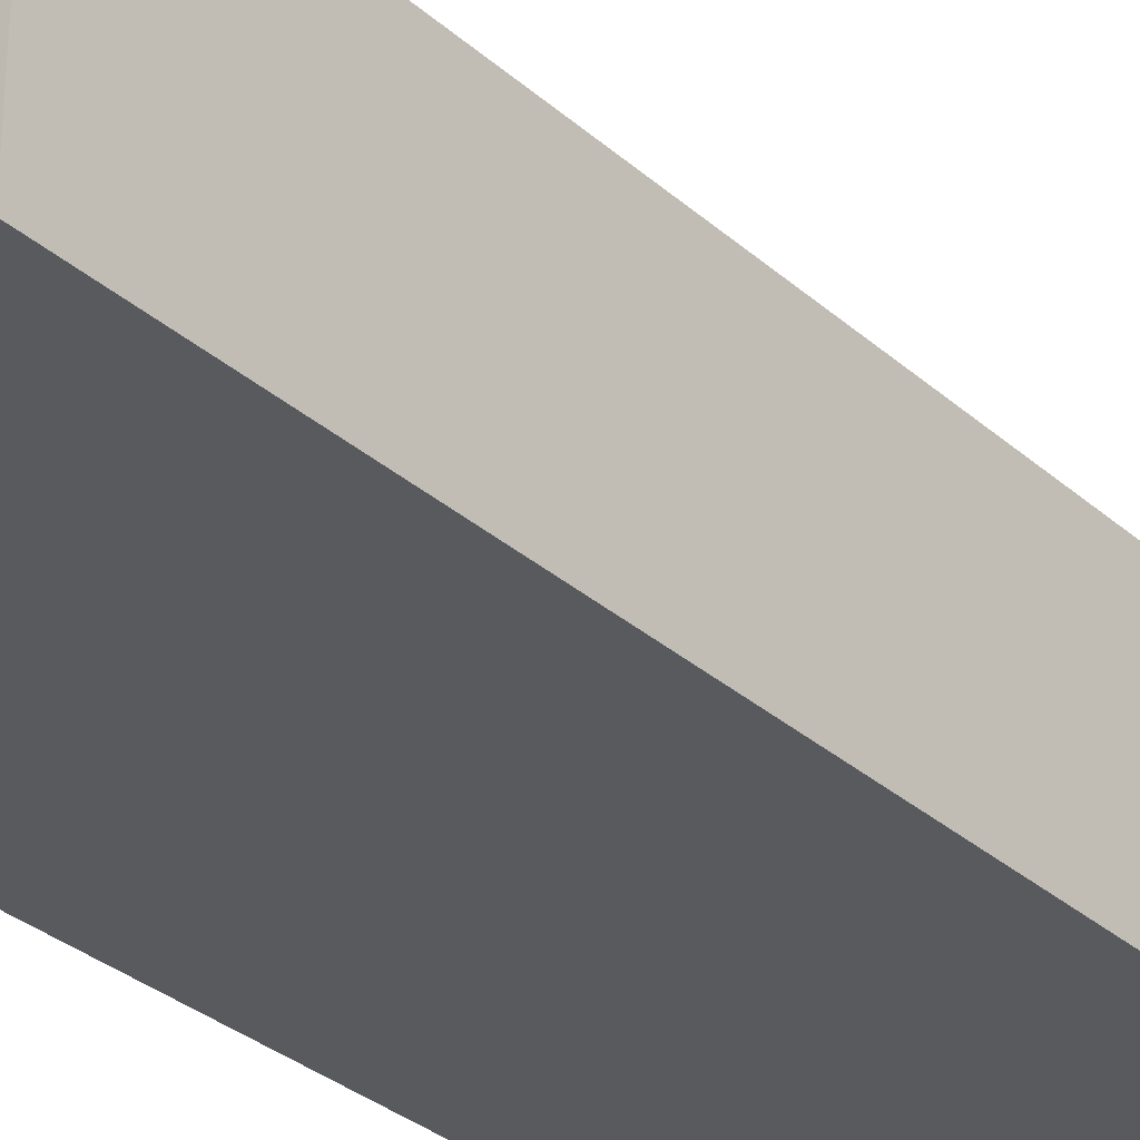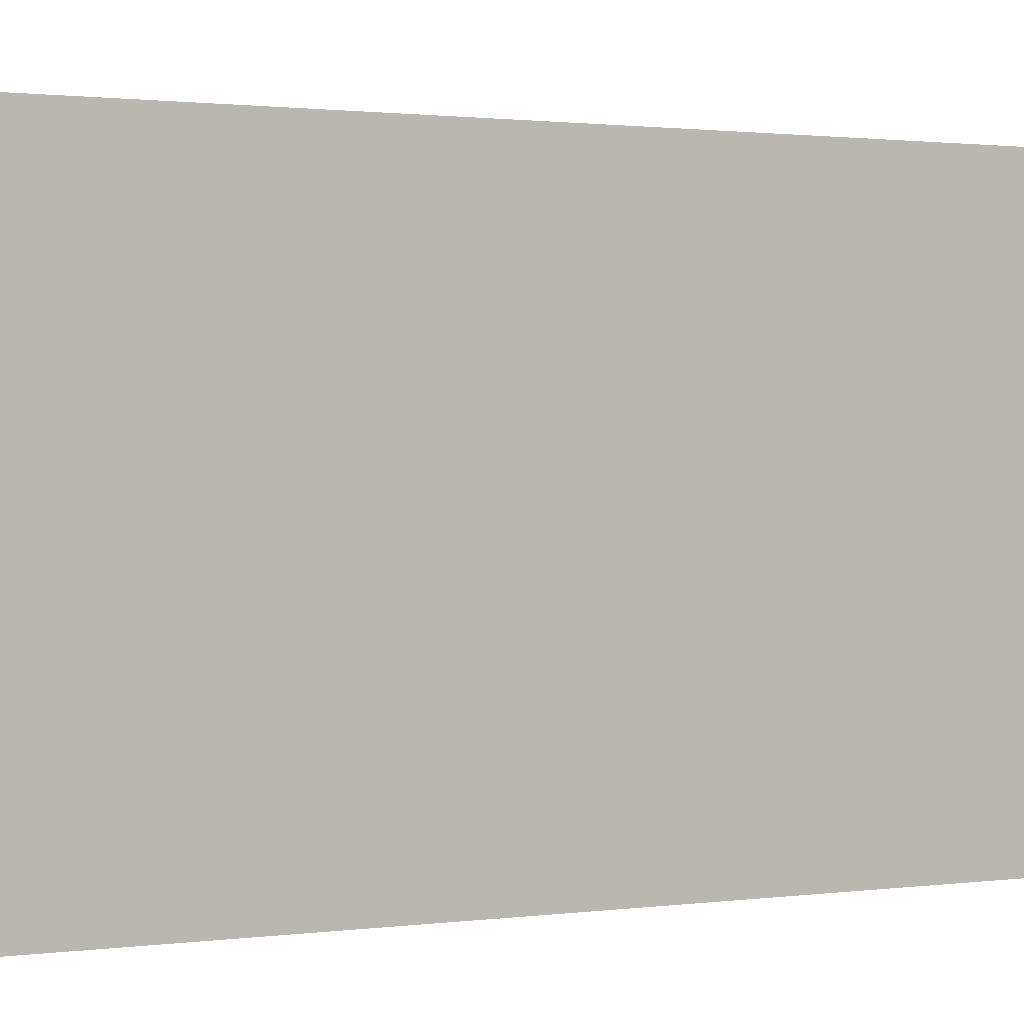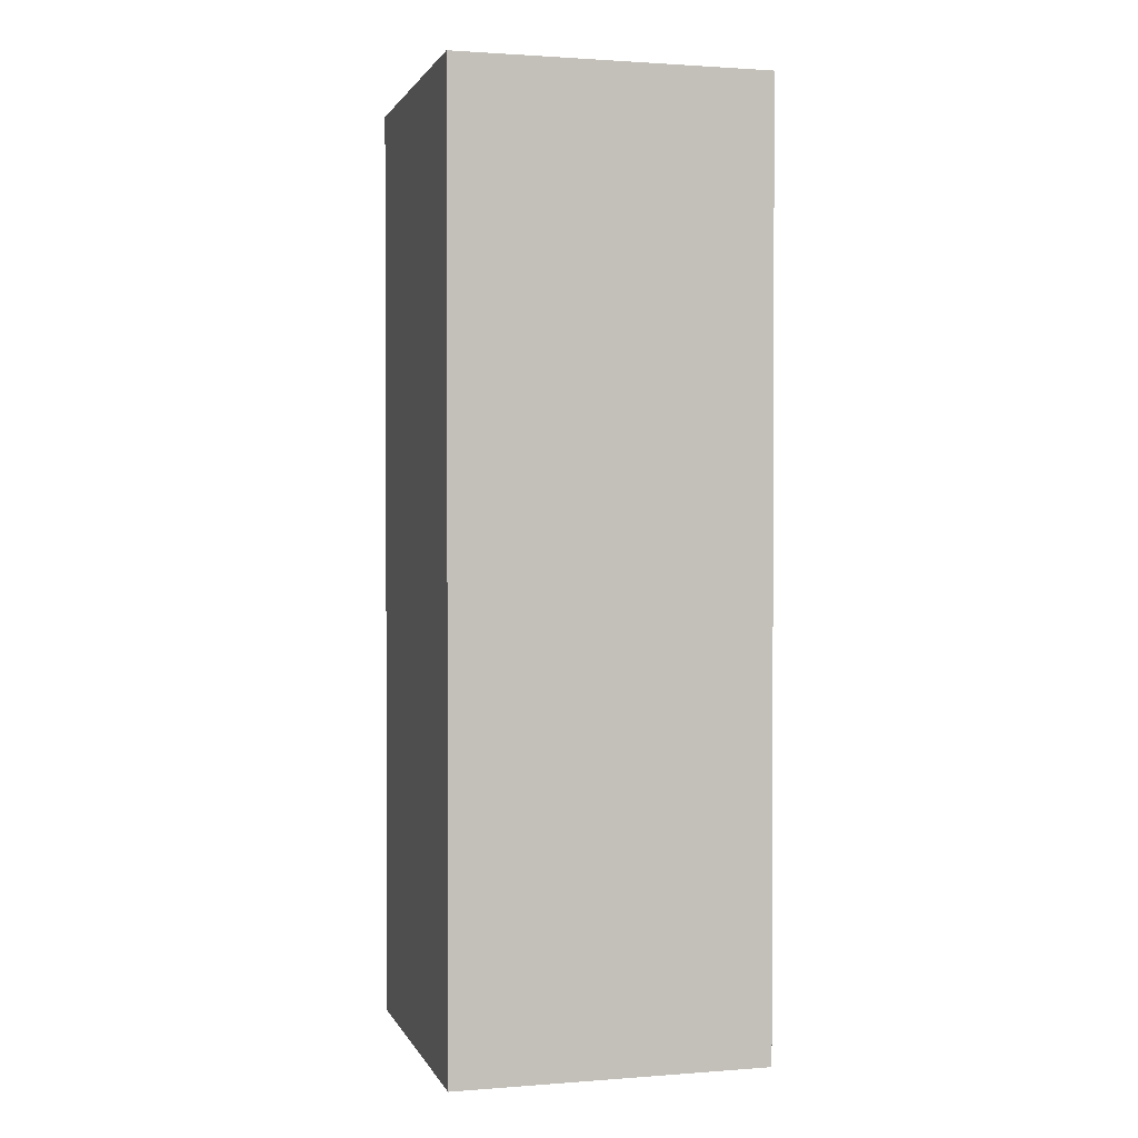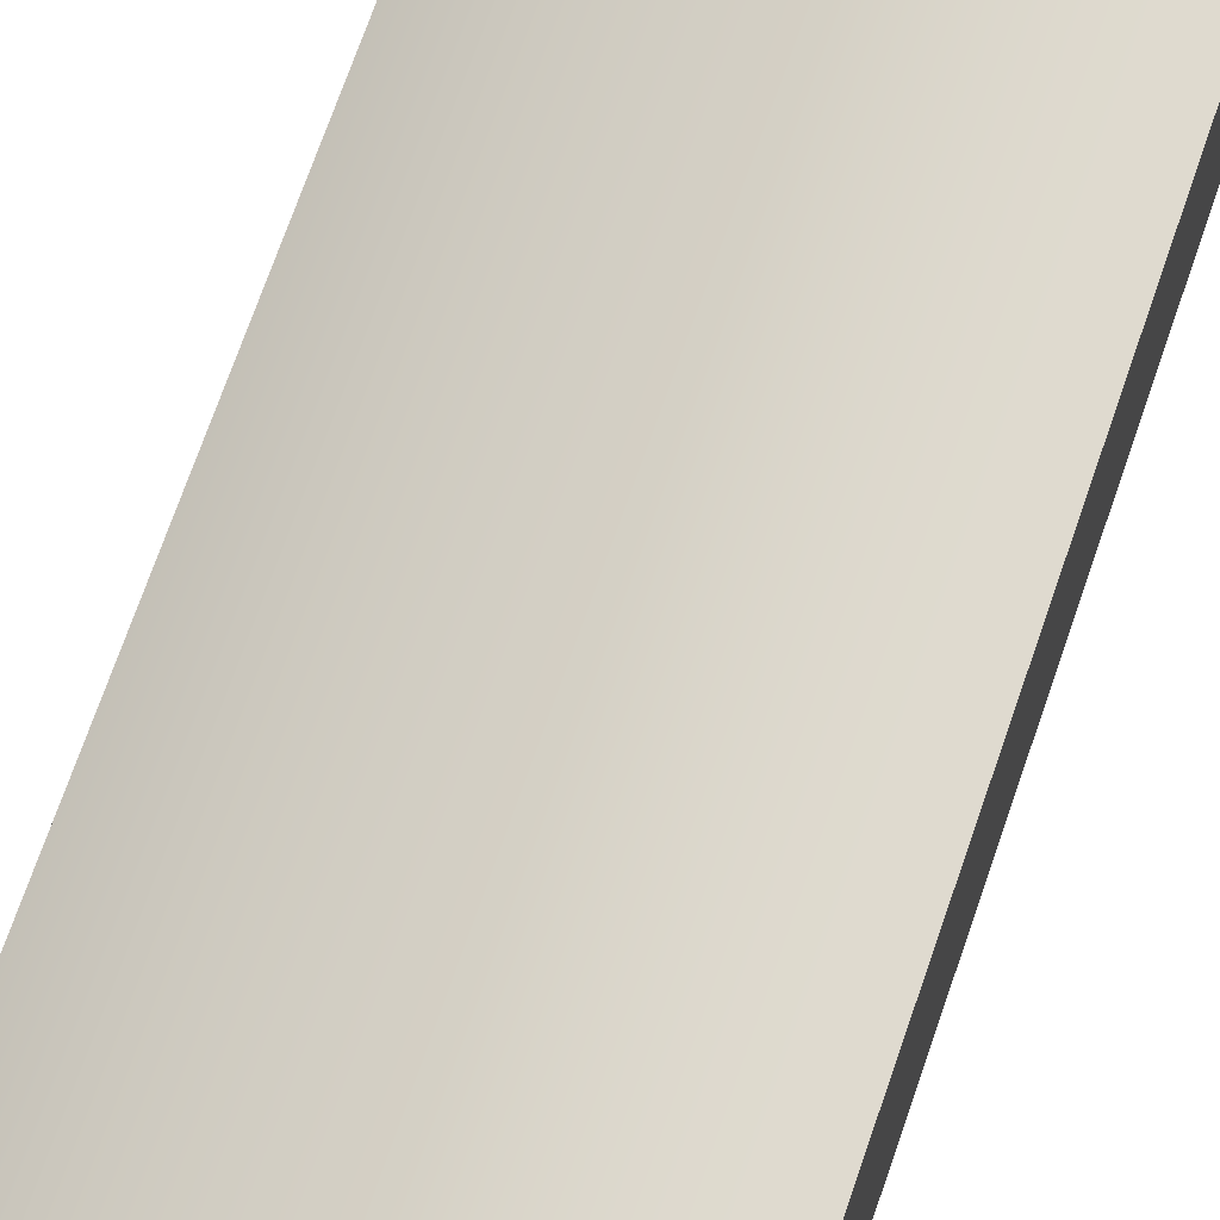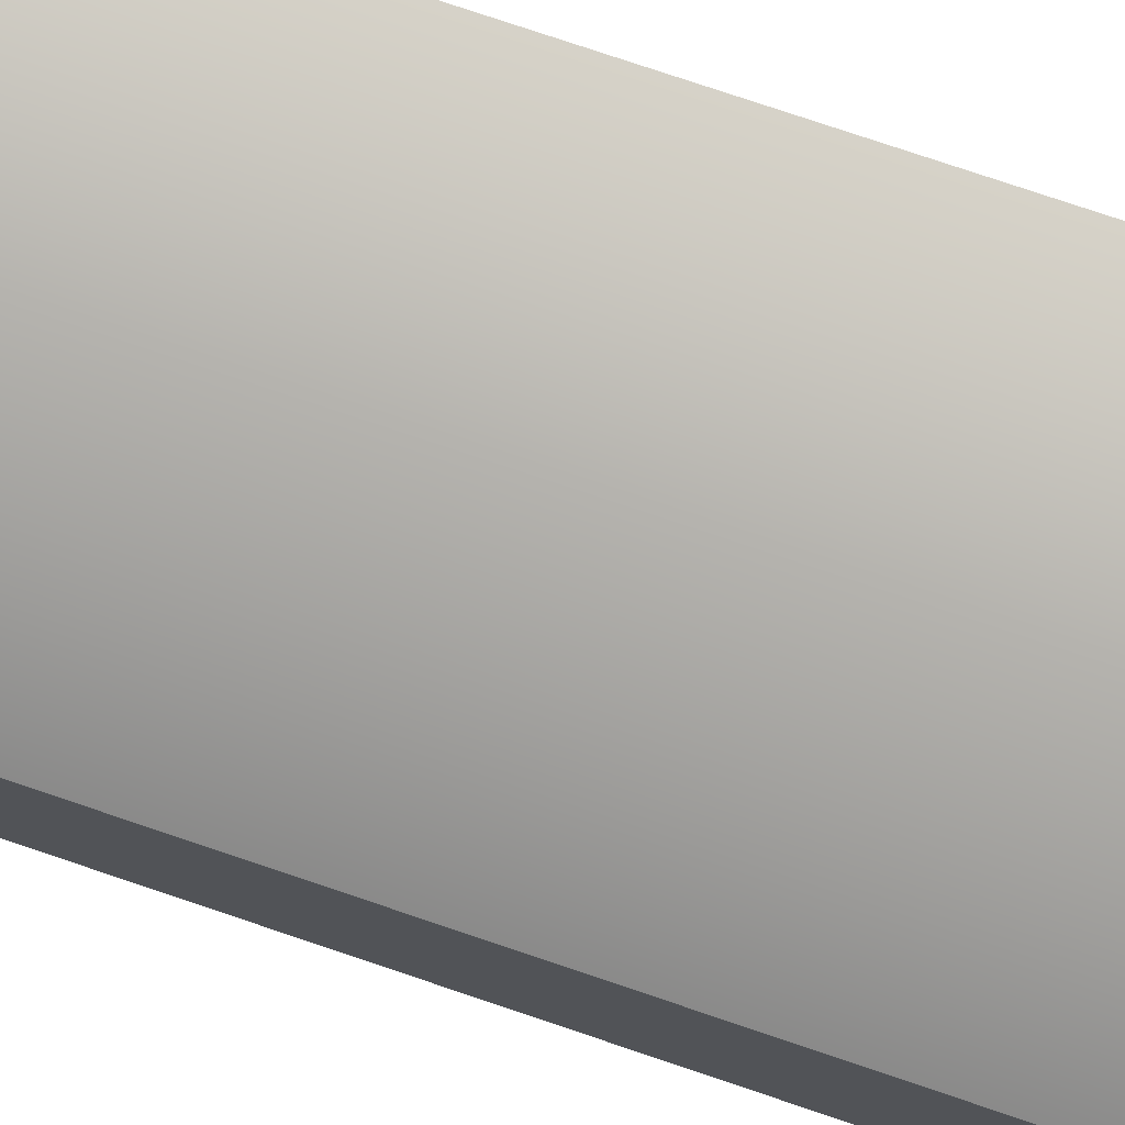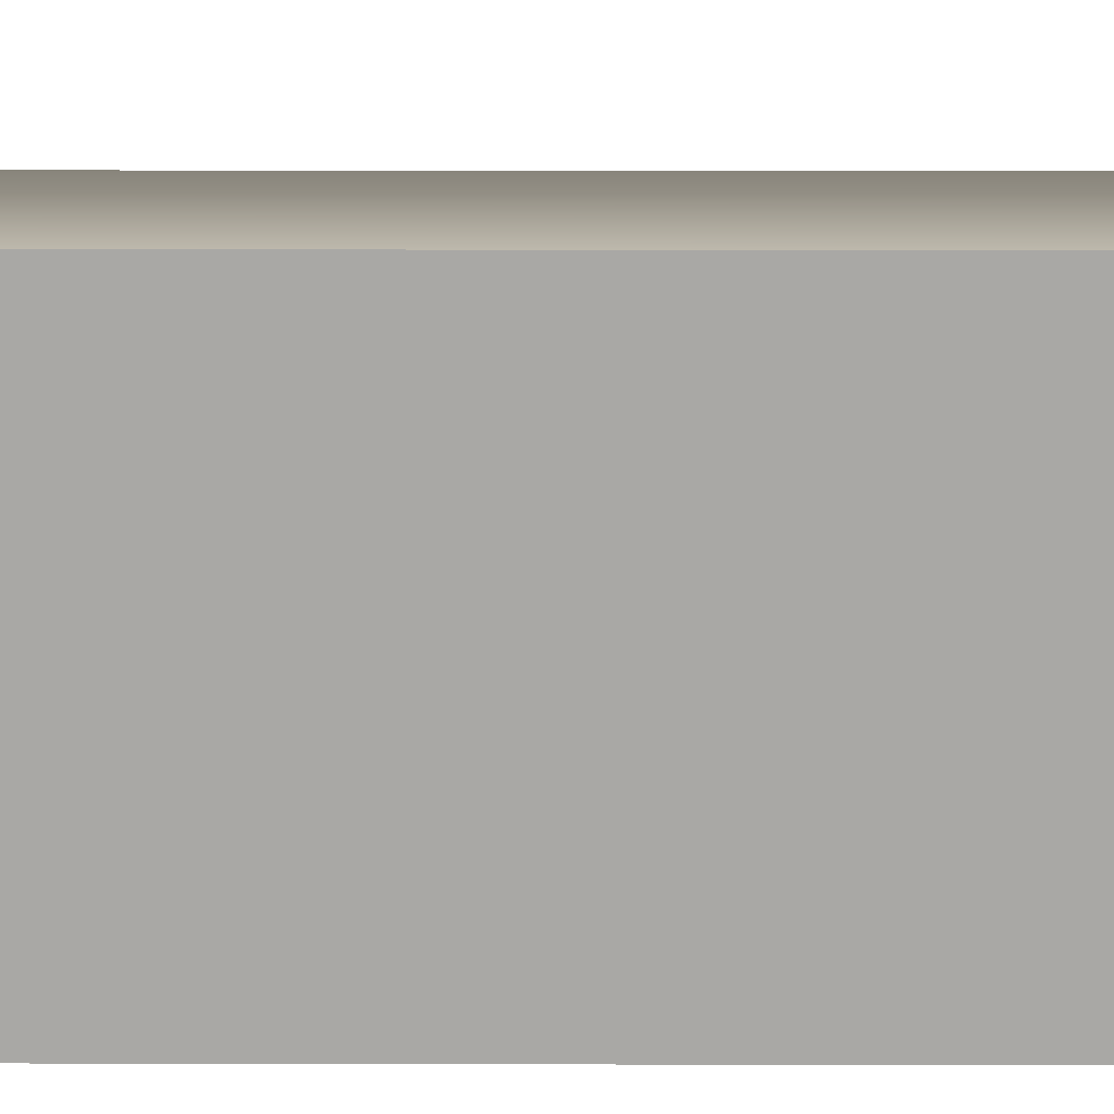
<metadata>
{"format":"obj","ext":"obj","renderer":"f3d","projection":"perspective","resolution":1024,"background":"white","views":[{"elev":-31.0,"azim":38.6,"up":"+Y"},{"elev":0.8,"azim":-127.0,"up":"+Y"},{"elev":1.5,"azim":-15.3,"up":"+Z"},{"elev":70.7,"azim":-161.0,"up":"+Y"},{"elev":77.8,"azim":108.6,"up":"+Y"},{"elev":14.9,"azim":-89.7,"up":"+Y"}]}
</metadata>
<code>
g default
v -1 0 0
v -0.5 0 0
v 0 0 0
v -1 1 0
v -0.5 1 0
v 0 0.6098 0
v -1 1 -3
v -0.5 1 -3
v 0 0.6098 -3
v -1 0 -3
v -0.5 0 -3
v 0 0 -3
g Wall_LP
f 1 2 5 4
f 2 3 6 5
f 4 5 8 7
f 5 6 9 8
f 7 8 11 10
f 8 9 12 11
f 10 11 2 1
f 11 12 3 2
f 3 12 9 6
f 10 1 4 7

</code>
